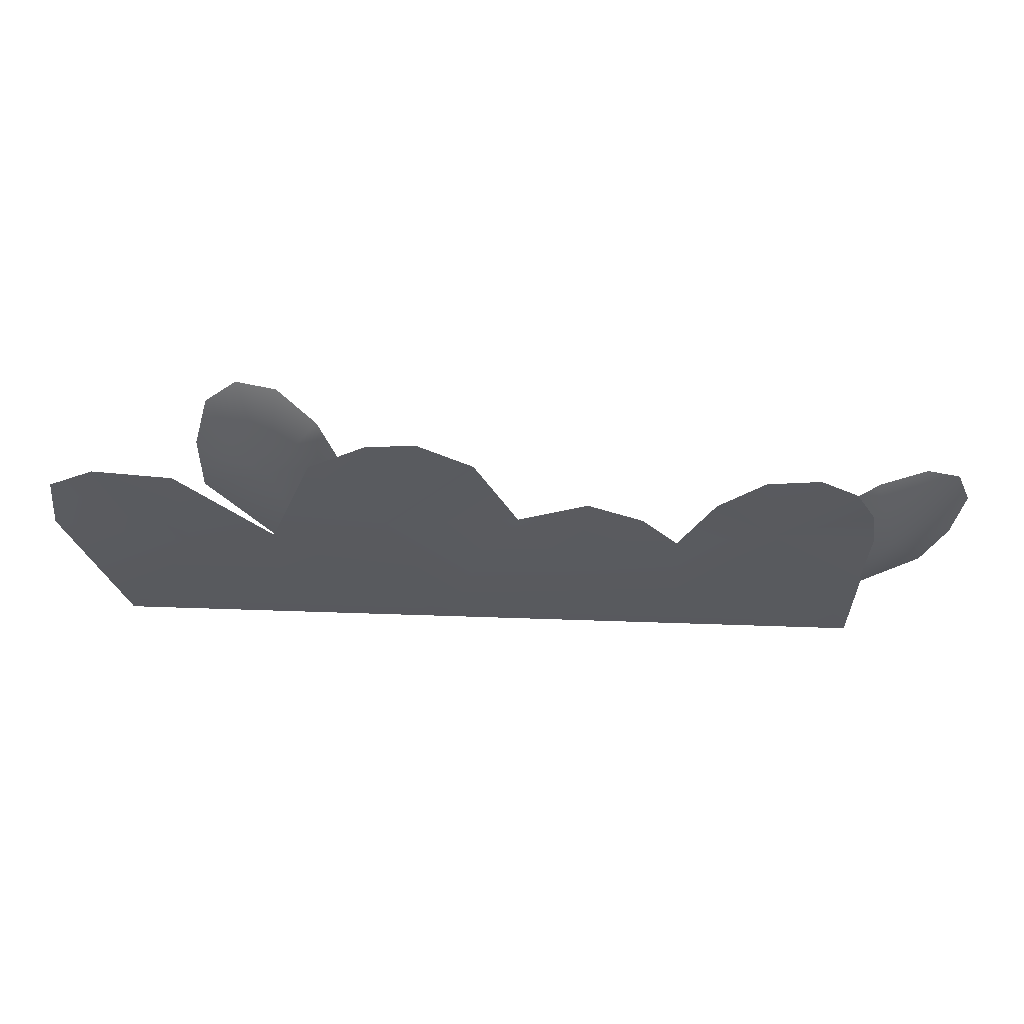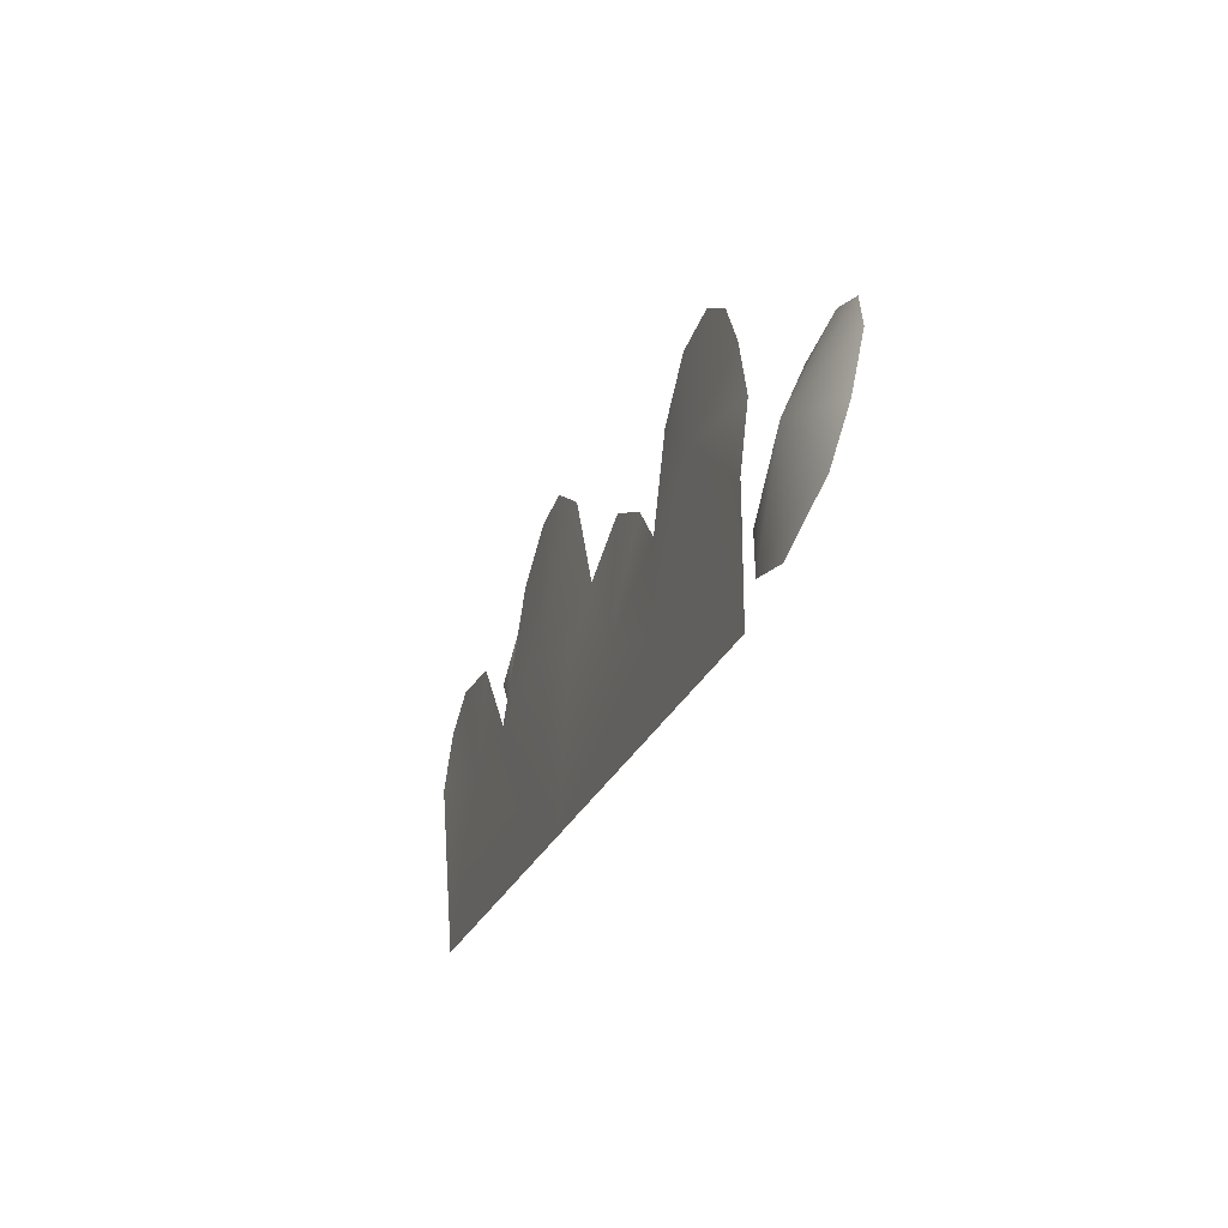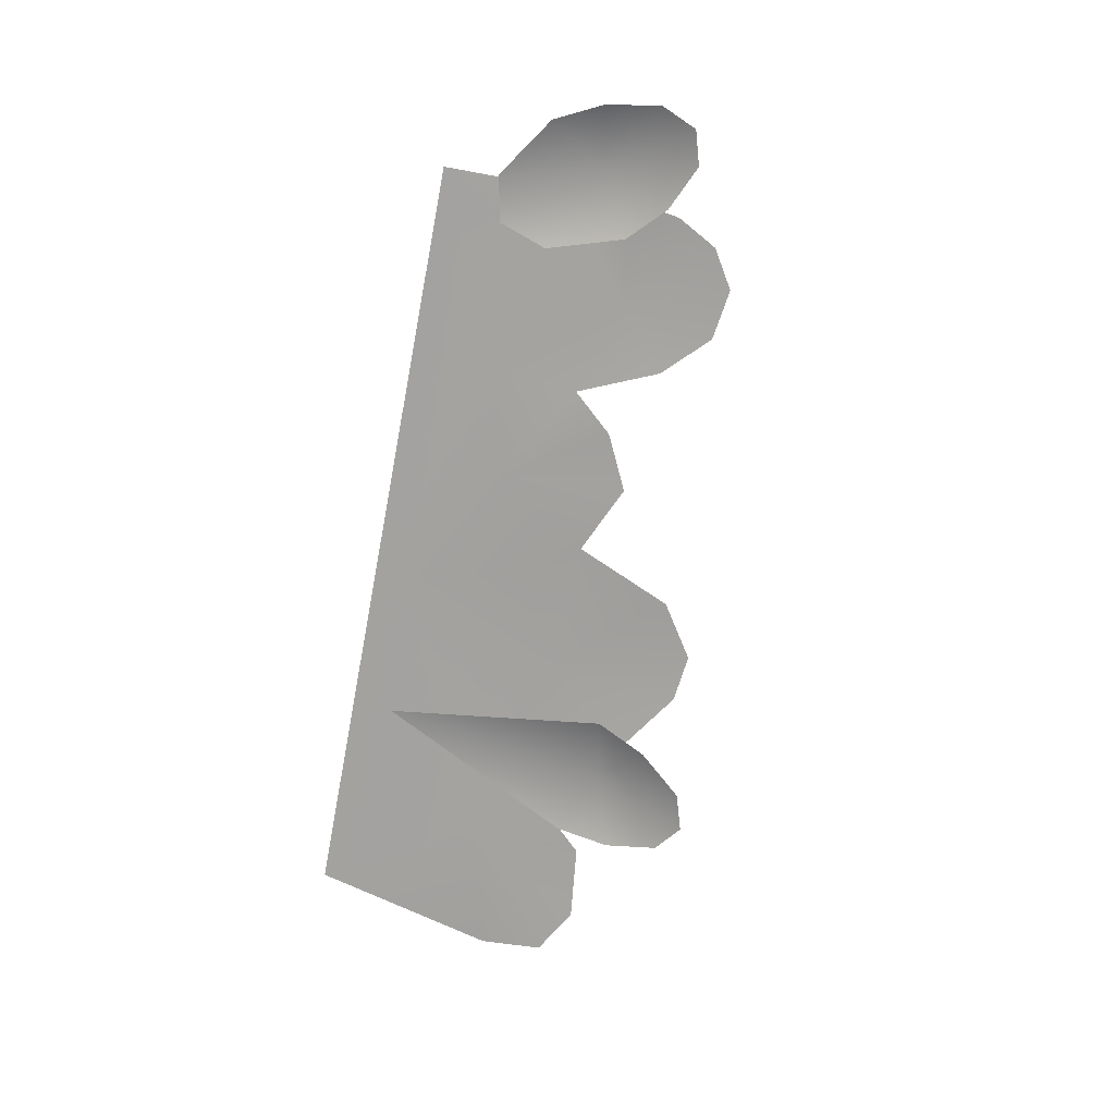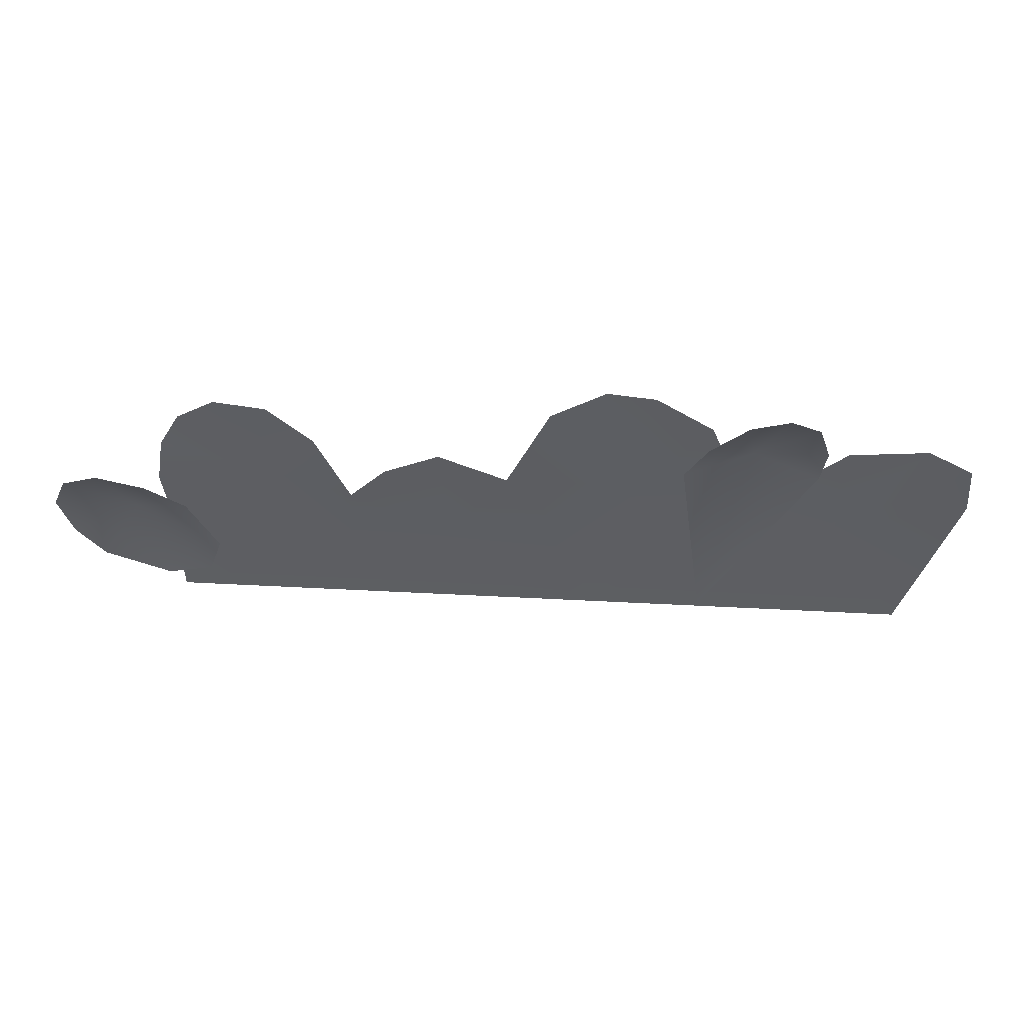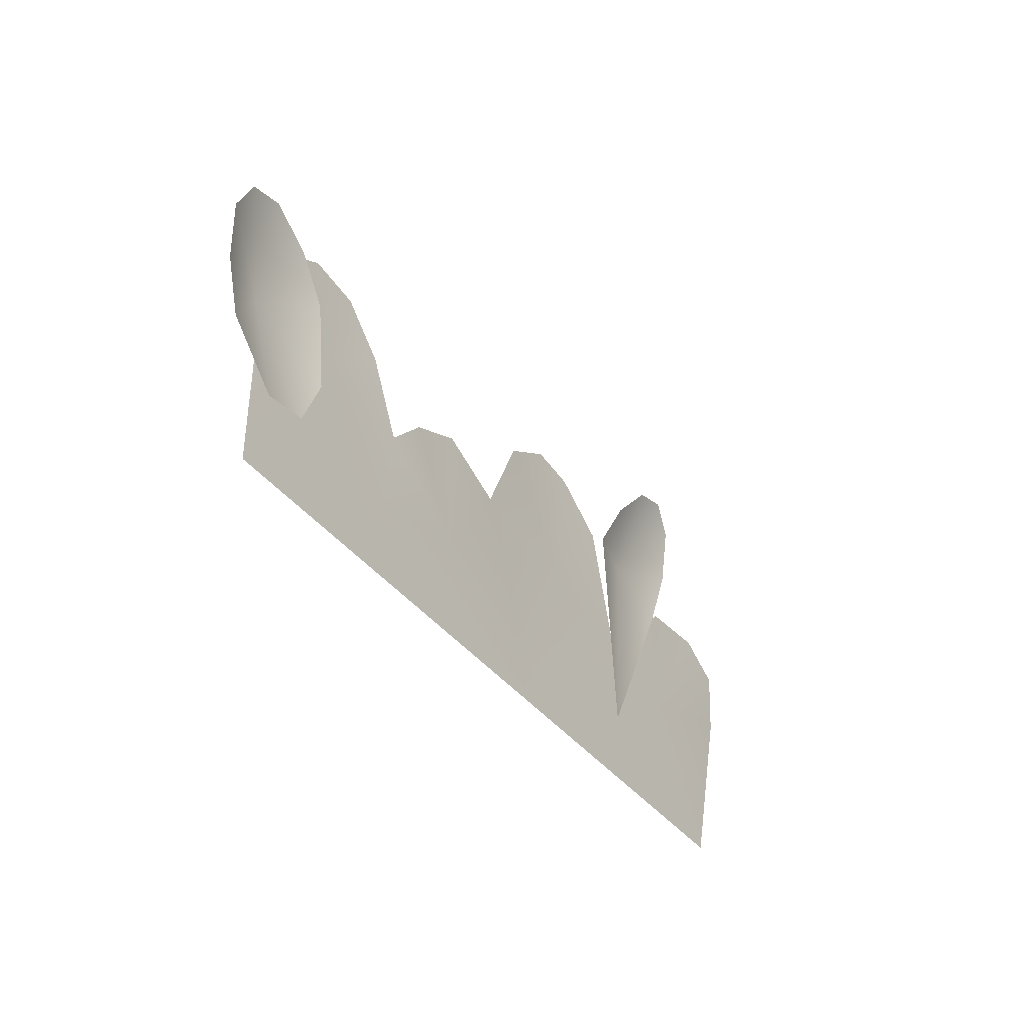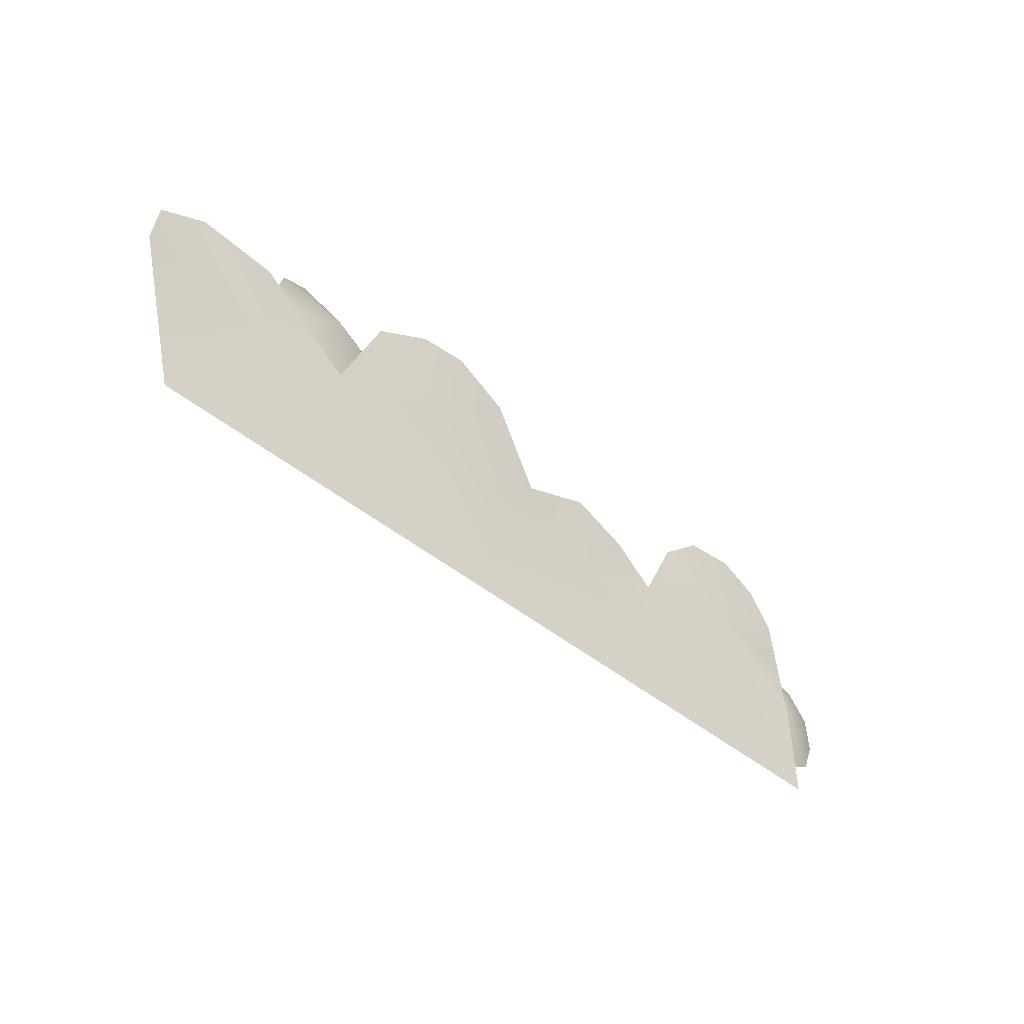
<metadata>
{"format":"obj","ext":"obj","renderer":"f3d","projection":"perspective","resolution":1024,"background":"white","views":[{"elev":59.8,"azim":-178.0,"up":"+Z"},{"elev":-25.3,"azim":-108.5,"up":"+Z"},{"elev":-72.6,"azim":-100.7,"up":"+Y"},{"elev":50.3,"azim":3.3,"up":"+Z"},{"elev":-40.1,"azim":-56.0,"up":"+Z"},{"elev":-49.8,"azim":138.9,"up":"+Z"}]}
</metadata>
<code>
g upper1_1
v -0.5011 0.6042 -0.2014
v -0.5059 0.6045 -0.2014
v -0.504 0.6042 -0.5035
v -0.2477 0.6042 0.01426
v -0.5118 0.5881 -0.02447
v -0.4894 0.5961 0.1076
v -0.4321 0.5961 0.2126
v -0.3328 0.5961 0.2738
v -0.1992 0.5961 0.2543
v -0.08599 0.5961 0.1396
v 0.000792 0.5919 -0.06635
v -0.0147 0.6042 -0.3009
v 0.6072 0.6042 -0.5034
v 0.2643 0.6042 -0.2119
v 0.09598 0.5877 0.04008
v 0.24 0.5877 0.1091
v 0.4192 0.5879 0.02693
v 0.5171 0.6042 -0.1117
v 1.511 0.6042 -0.5035
v 1.289 0.6042 -0.121
v 1.063 0.6042 -0.06359
v 1.635 0.6042 -0.02506
v 1.297 0.5877 0.1838
v 1.618 0.5877 0.1347
v 1.498 0.5877 0.2056
v -0.4243 0.4916 -0.02308
v -0.5743 0.5523 -0.1003
v -0.3603 0.5229 -0.2156
v -0.5188 0.4729 0.06545
v -0.4014 0.5376 -0.3396
v -0.6353 0.4579 0.1171
v -0.518 0.5331 -0.3622
v -0.7224 0.4558 0.0911
v -0.676 0.5079 -0.2571
v -0.7611 0.4661 0.0001014
v -0.7368 0.487 -0.1372
v 0.9518 0.5344 -0.3967
v 1.226 0.5607 0.1177
v 1.052 0.5713 0.1953
v 0.8758 0.5138 0.1647
v 1.233 0.5218 0.2542
v 0.9296 0.4813 0.2949
v 1.196 0.4809 0.3836
v 1.021 0.4575 0.4071
v 1.118 0.458 0.4369
v 1.063 0.6042 -0.06359
v 0.7637 0.6042 0.008023
v 0.6072 0.6042 -0.5034
v 0.9453 0.5881 0.2569
v 0.5171 0.6042 -0.1117
v 0.7965 0.5881 0.3593
v 0.4192 0.5879 0.02693
v 0.6707 0.5881 0.374
v 0.5305 0.5881 0.2827
g upper1_1_0
f 3 2 1
f 1 4 3
f 5 4 1
f 6 4 5
f 7 4 6
f 8 4 7
f 9 4 8
f 10 4 9
f 11 4 10
f 3 4 12
f 12 4 11
f 3 12 13
f 11 14 12
f 14 13 12
f 15 14 11
f 16 14 15
f 17 14 16
f 18 14 17
f 18 13 14
f 20 19 13
f 21 20 13
f 19 20 22
f 23 20 21
f 22 20 24
f 25 20 23
f 24 20 25
f 28 27 26
f 26 27 29
f 30 27 28
f 29 27 31
f 32 27 30
f 31 27 33
f 34 27 32
f 33 27 35
f 36 27 34
f 35 27 36
f 39 38 37
f 39 37 40
f 38 39 41
f 42 39 40
f 41 39 43
f 44 39 42
f 43 39 45
f 45 39 44
f 48 47 46
f 46 47 49
f 50 47 48
f 49 47 51
f 52 47 50
f 51 47 53
f 54 47 52
f 53 47 54

</code>
